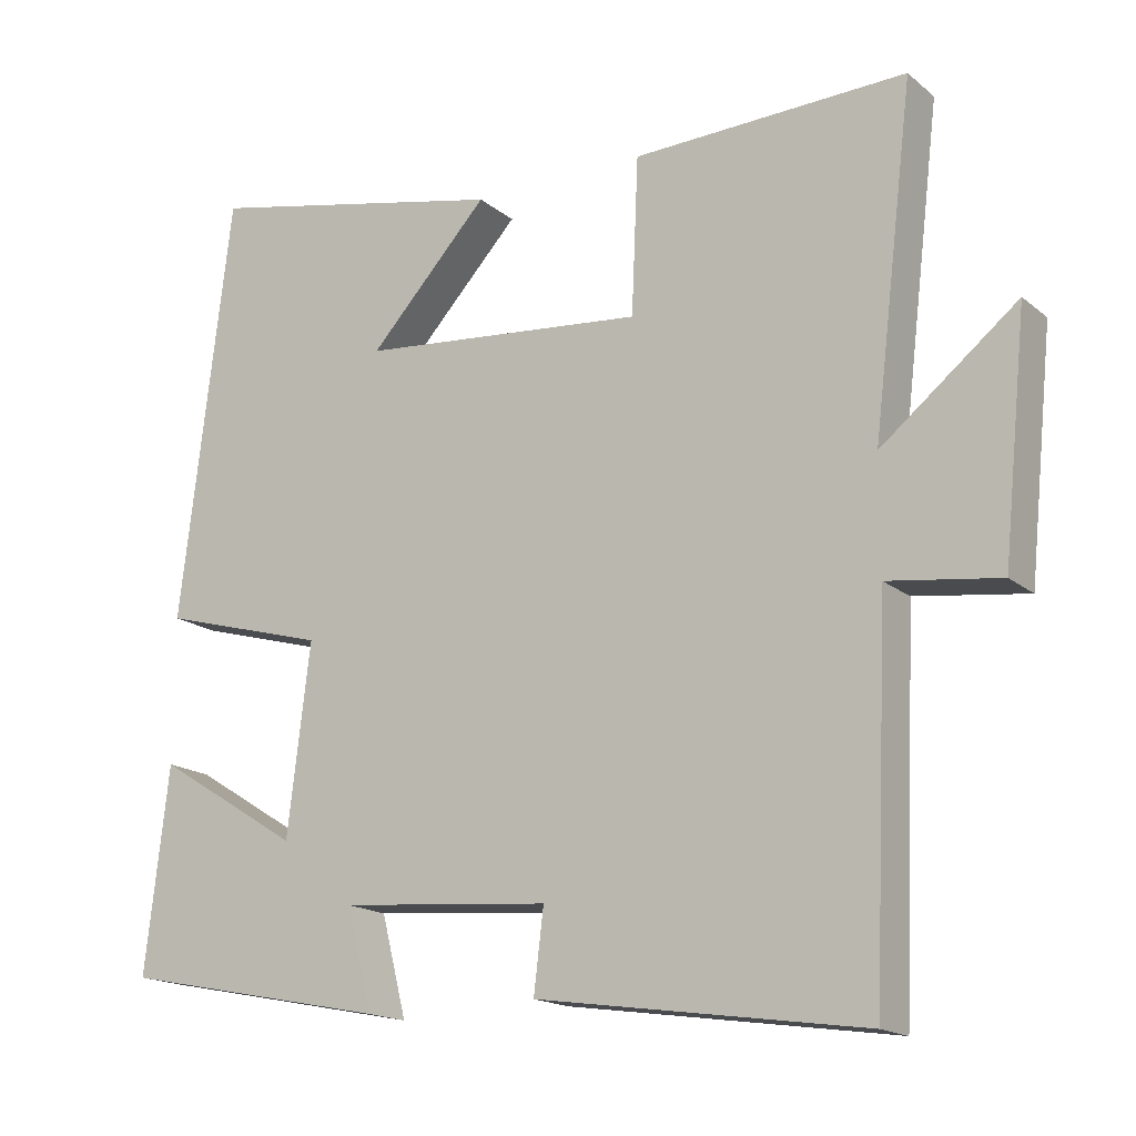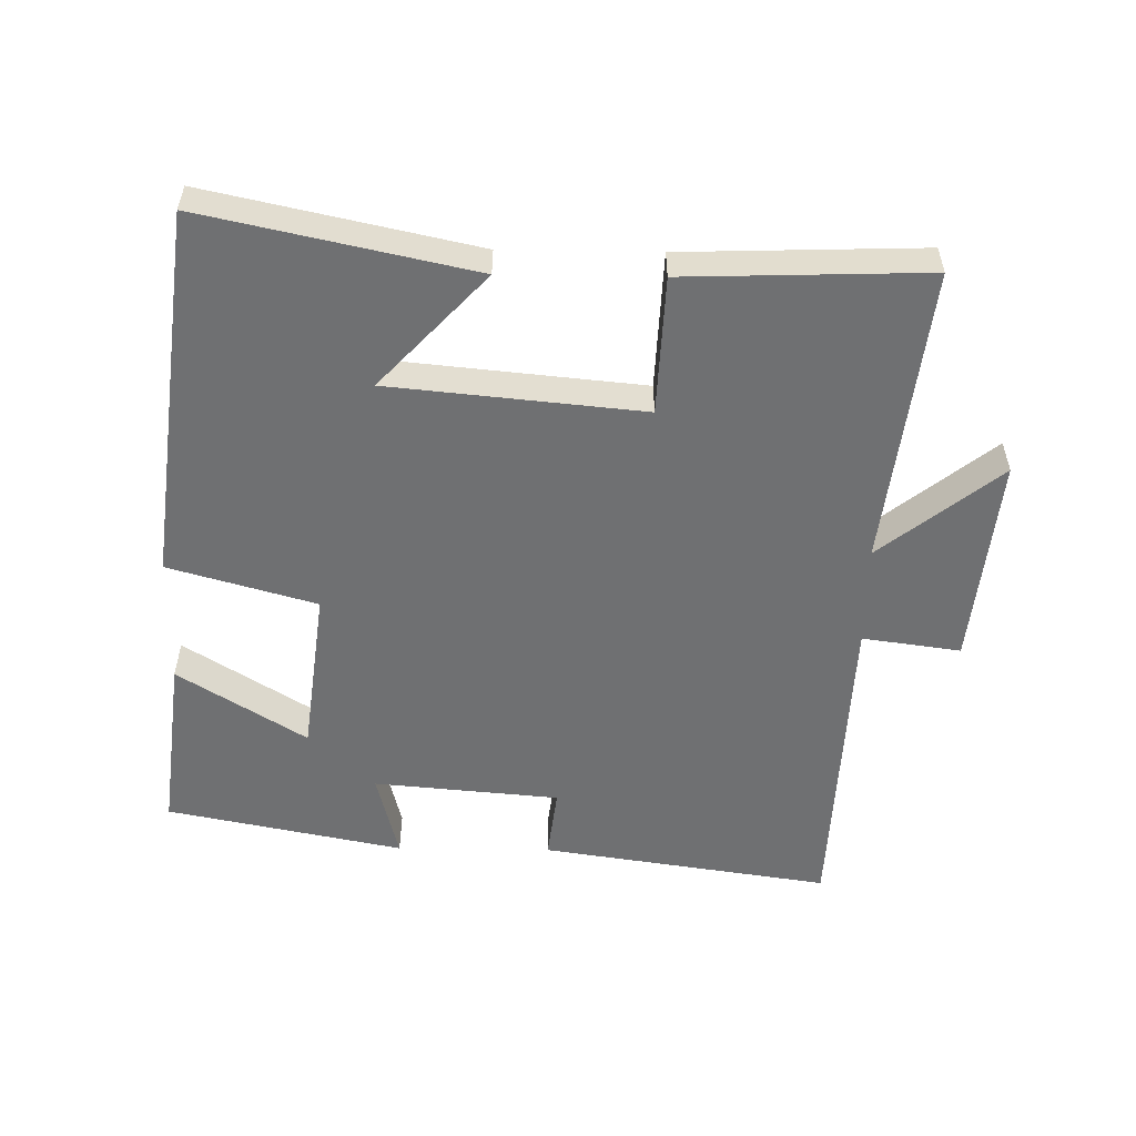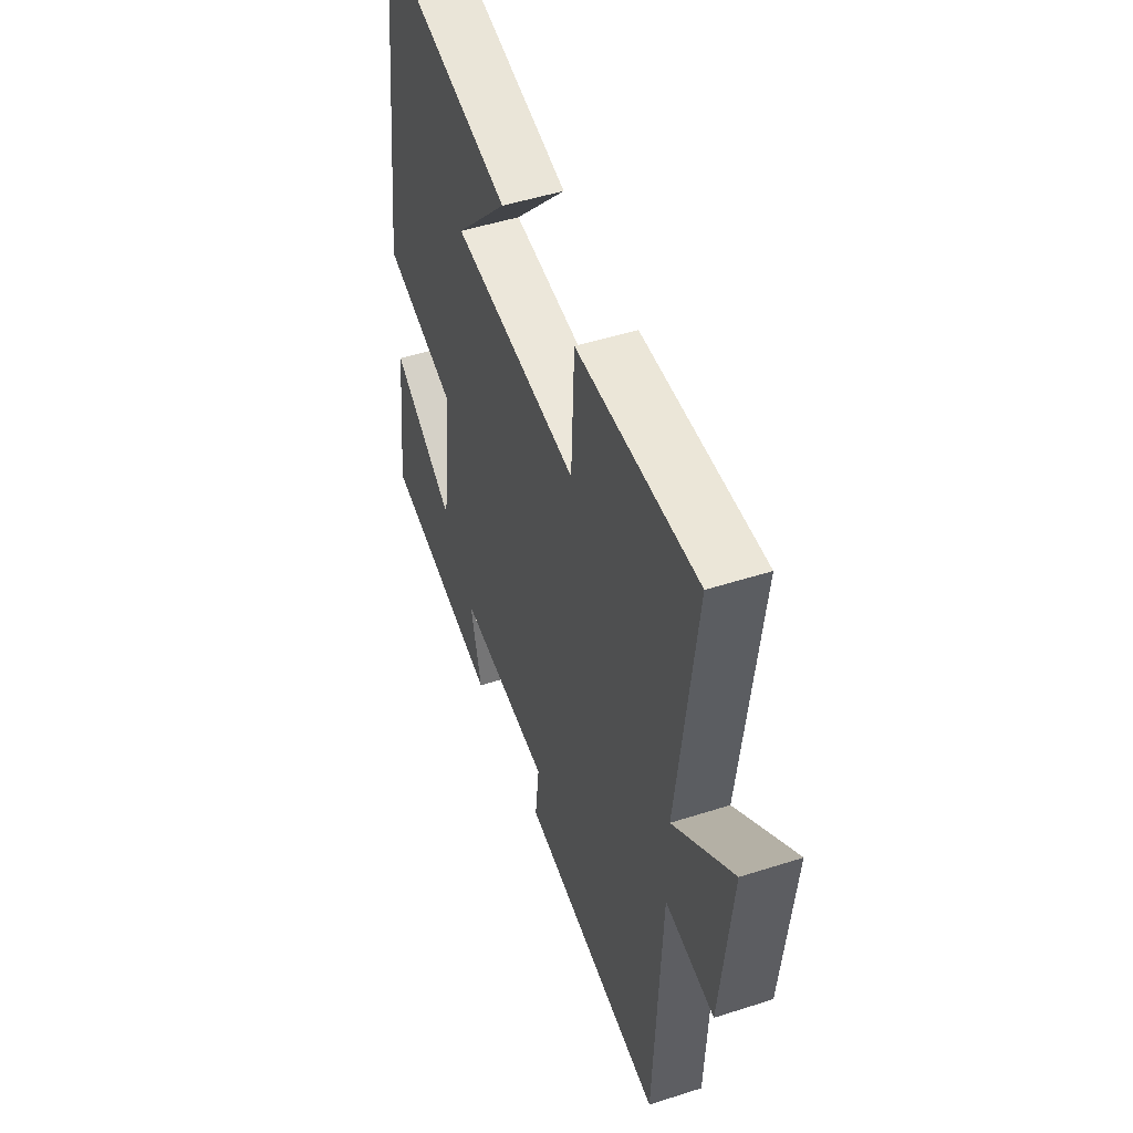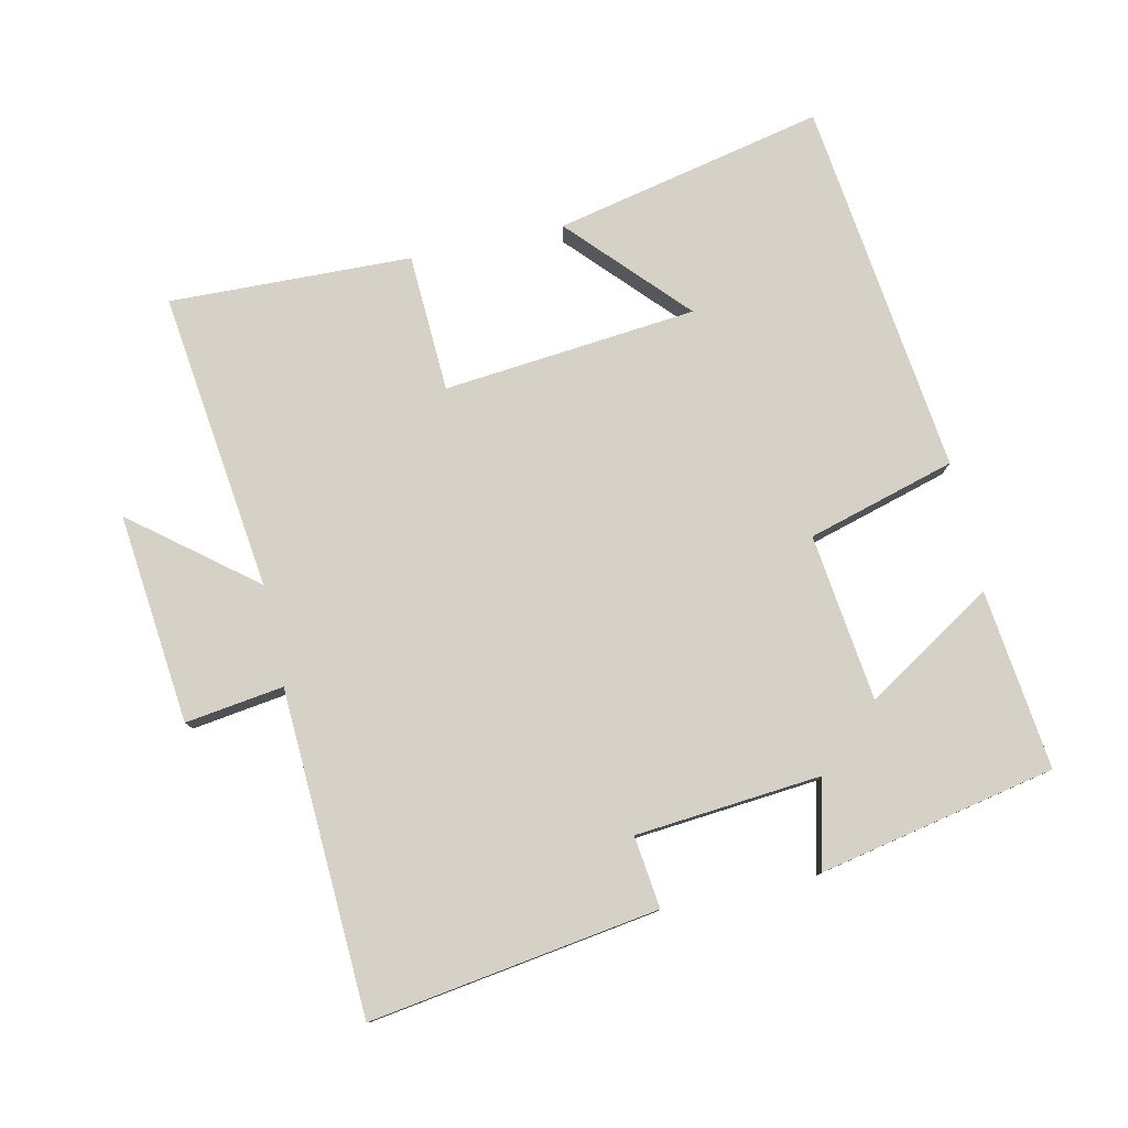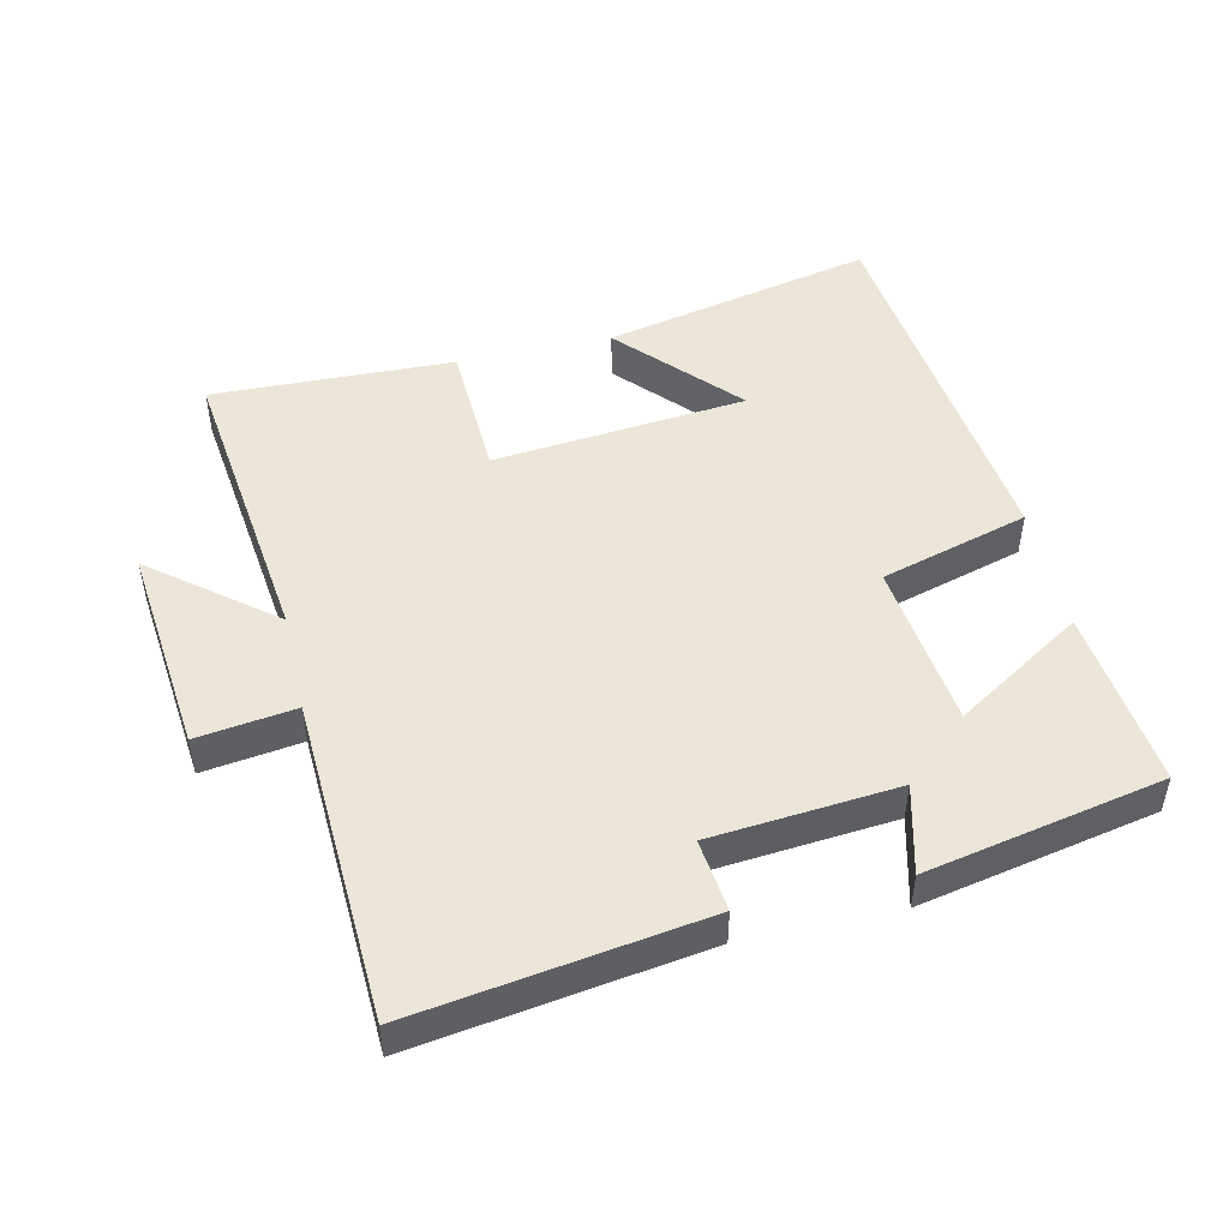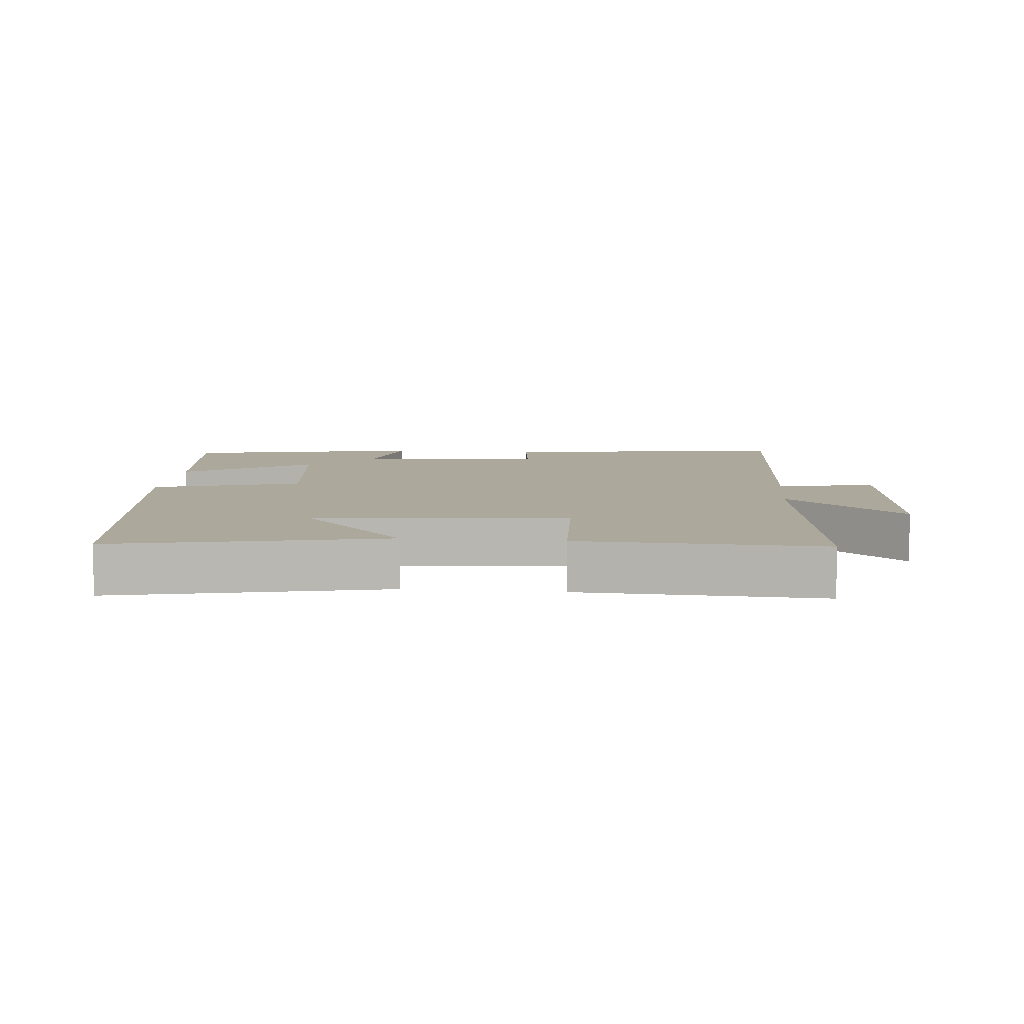
<metadata>
{"format":"obj","ext":"obj","renderer":"f3d","projection":"perspective","resolution":1024,"background":"white","views":[{"elev":-16.9,"azim":32.6,"up":"+Z"},{"elev":-54.8,"azim":-0.9,"up":"+Y"},{"elev":49.0,"azim":70.3,"up":"+Z"},{"elev":79.0,"azim":167.5,"up":"+Y"},{"elev":49.1,"azim":167.2,"up":"+Y"},{"elev":8.5,"azim":5.5,"up":"+Y"}]}
</metadata>
<code>
v -0.531 0.07 -0.43
v -0.5 0.07 -0.163
v -0.311 0.07 -0.281
v -0.281 0.07 -0.033
v -0.5 0.07 0.029
v -0.433 0.07 0.586
v -0.033 0.07 0.5
v -0.19 0.07 0.331
v 0.186 0.07 0.295
v 0.195 0.07 0.5
v 0.554 0.07 0.512
v 0.5 0.07 0.068
v 0.678 0.07 0.21
v 0.646 0.07 -0.102
v 0.5 0.07 -0.082
v 0.479 0.07 -0.563
v 0.05 0.07 -0.5
v 0.063 0.07 -0.393
v -0.213 0.07 -0.369
v -0.18 0.07 -0.5
v -0.531 0 -0.43
v -0.5 0 -0.163
v -0.311 0 -0.281
v -0.281 0 -0.033
v -0.5 0 0.029
v -0.433 0 0.586
v -0.033 0 0.5
v -0.19 0 0.331
v 0.186 0 0.295
v 0.195 0 0.5
v 0.554 0 0.512
v 0.5 0 0.068
v 0.678 0 0.21
v 0.646 0 -0.102
v 0.5 0 -0.082
v 0.479 0 -0.563
v 0.05 0 -0.5
v 0.063 0 -0.393
v -0.213 0 -0.369
v -0.18 0 -0.5
f 1 2 3
f 20 1 3
f 19 20 3
f 18 19 3 4
f 15 16 17 18
f 15 18 4
f 12 13 14 15
f 12 15 4 5
f 9 10 11 12
f 8 9 12 5
f 5 6 7 8
f 23 22 21
f 23 21 40
f 23 40 39
f 24 23 39 38
f 38 37 36 35
f 24 38 35
f 35 34 33 32
f 25 24 35 32
f 32 31 30 29
f 25 32 29 28
f 28 27 26 25
f 1 21 22 2
f 2 22 23 3
f 3 23 24 4
f 4 24 25 5
f 5 25 26 6
f 6 26 27 7
f 7 27 28 8
f 8 28 29 9
f 9 29 30 10
f 10 30 31 11
f 11 31 32 12
f 12 32 33 13
f 13 33 34 14
f 14 34 35 15
f 15 35 36 16
f 16 36 37 17
f 17 37 38 18
f 18 38 39 19
f 19 39 40 20
f 20 40 21 1

</code>
